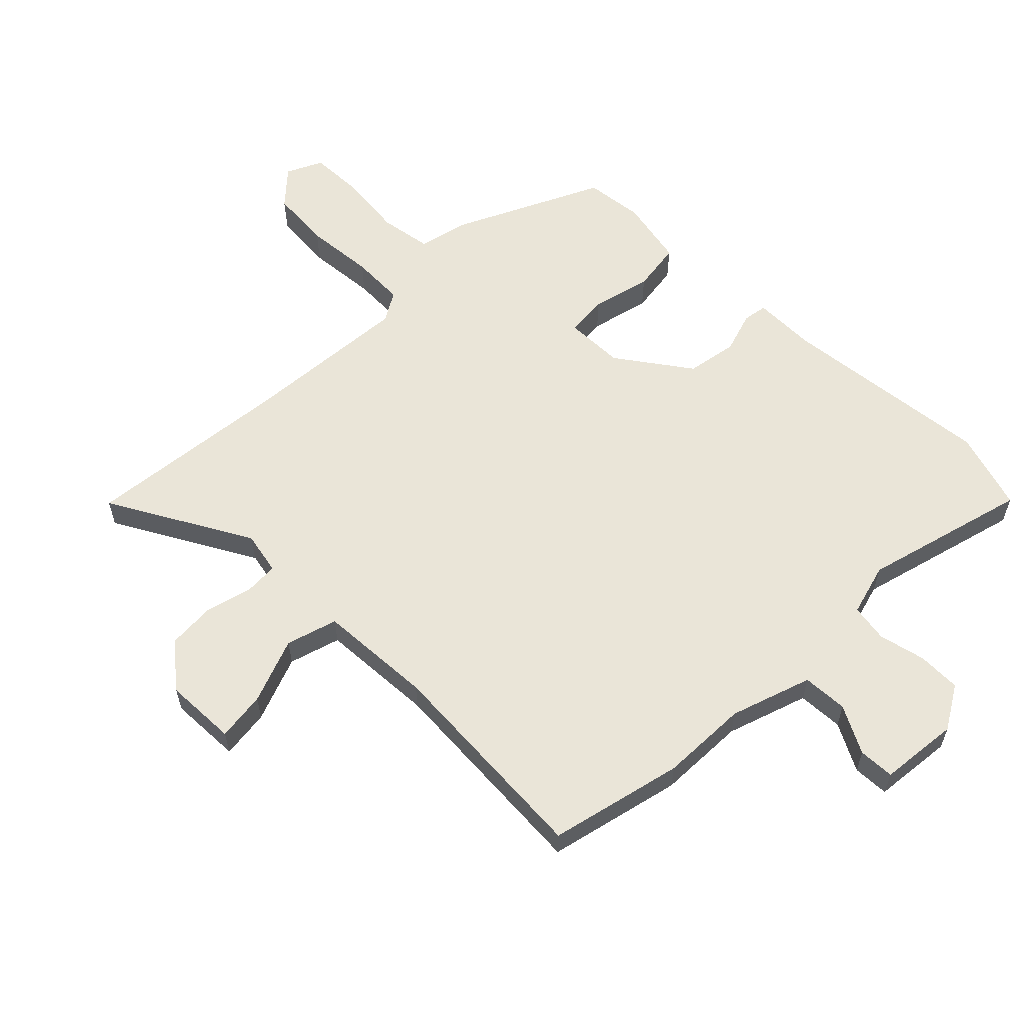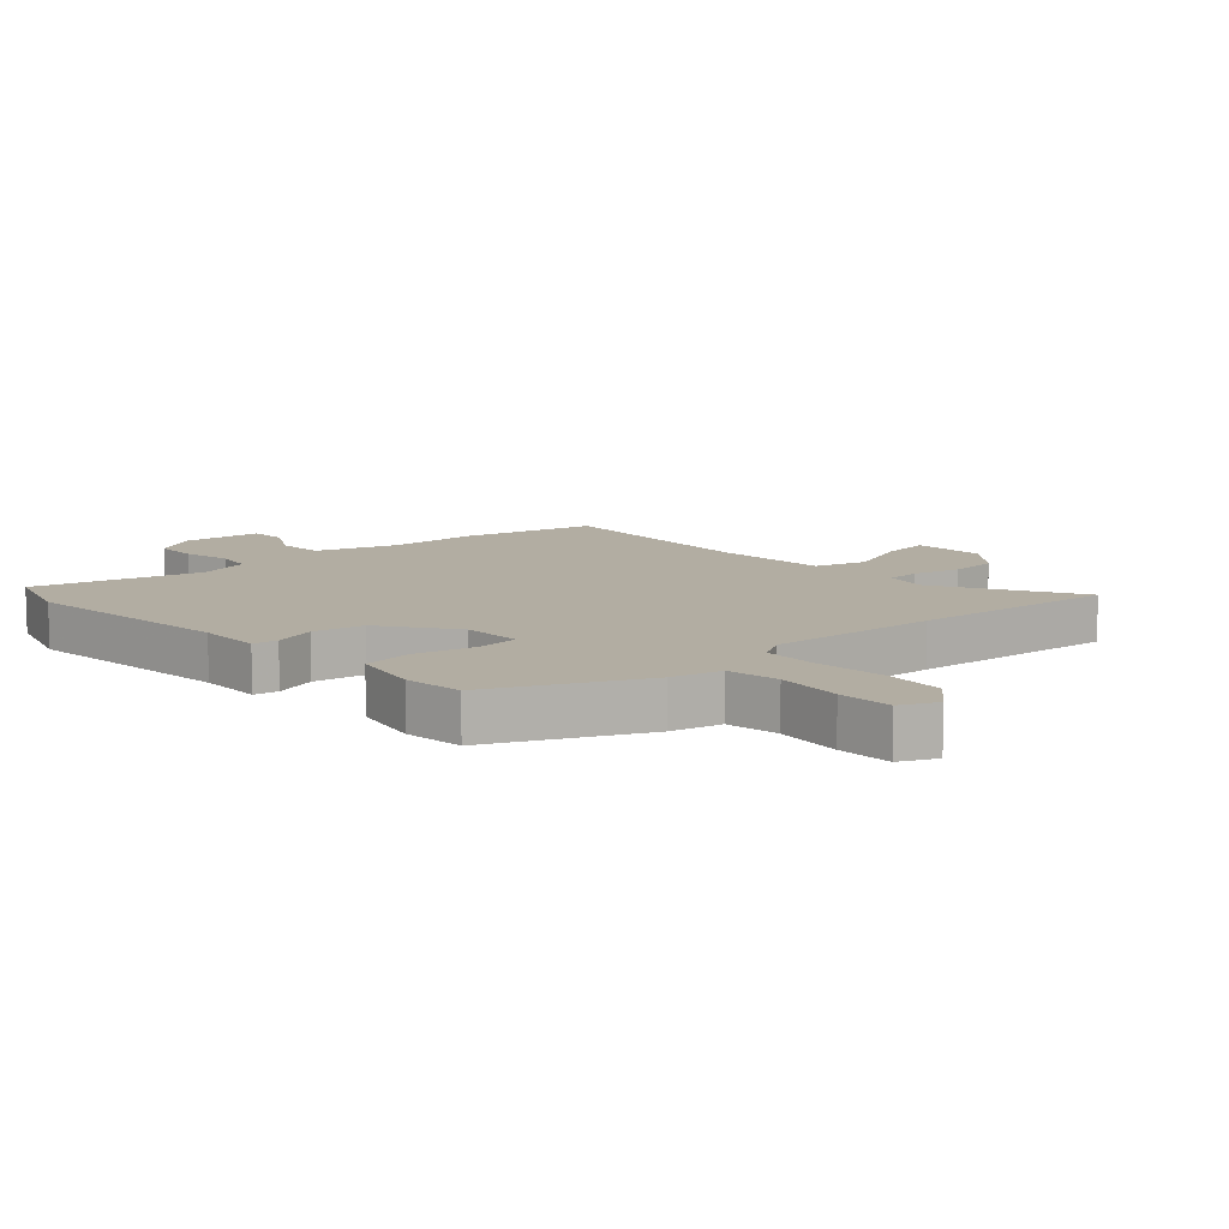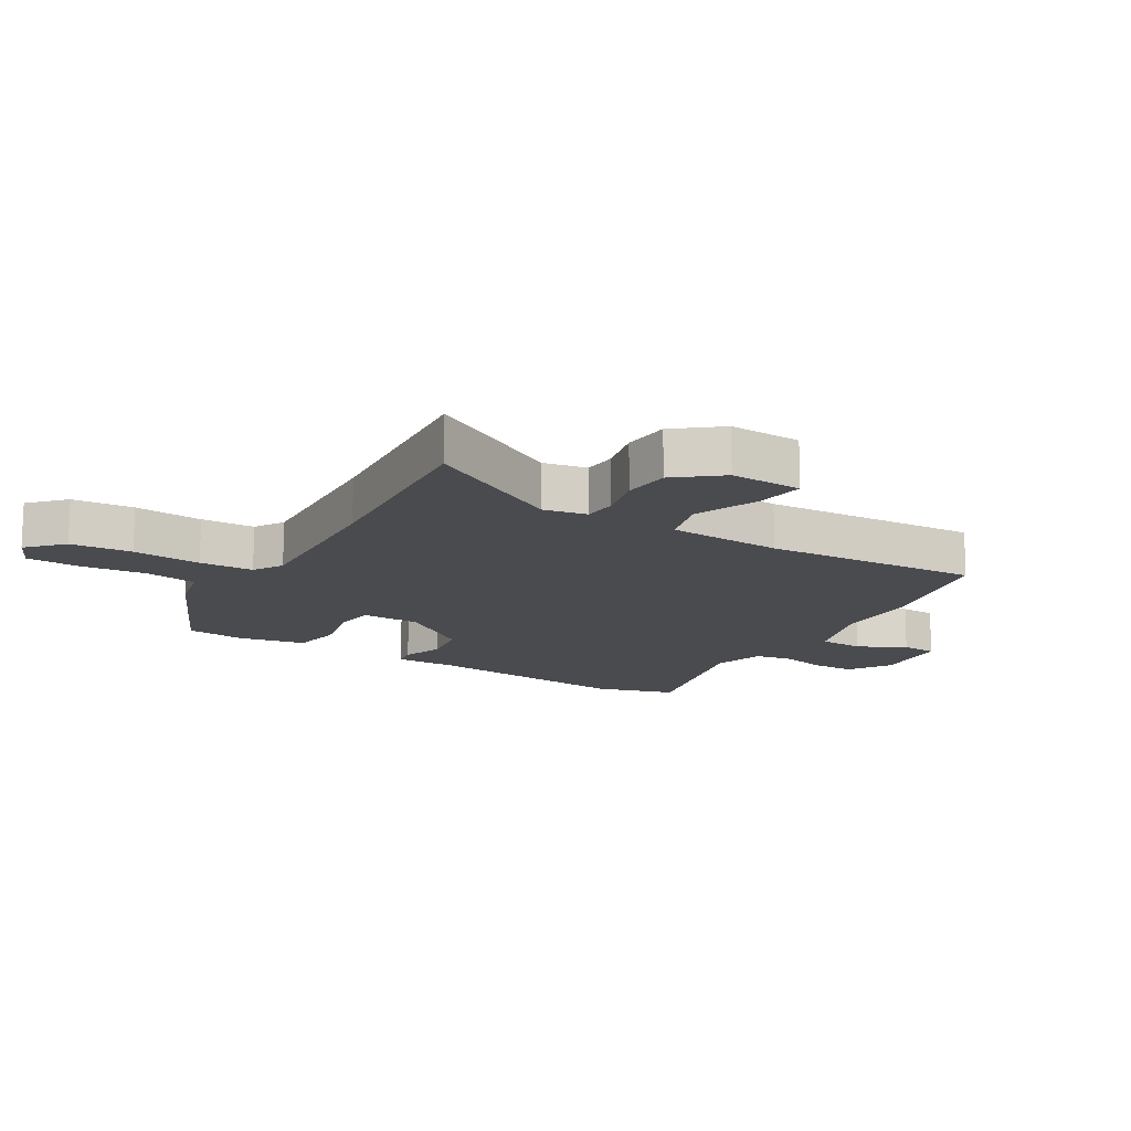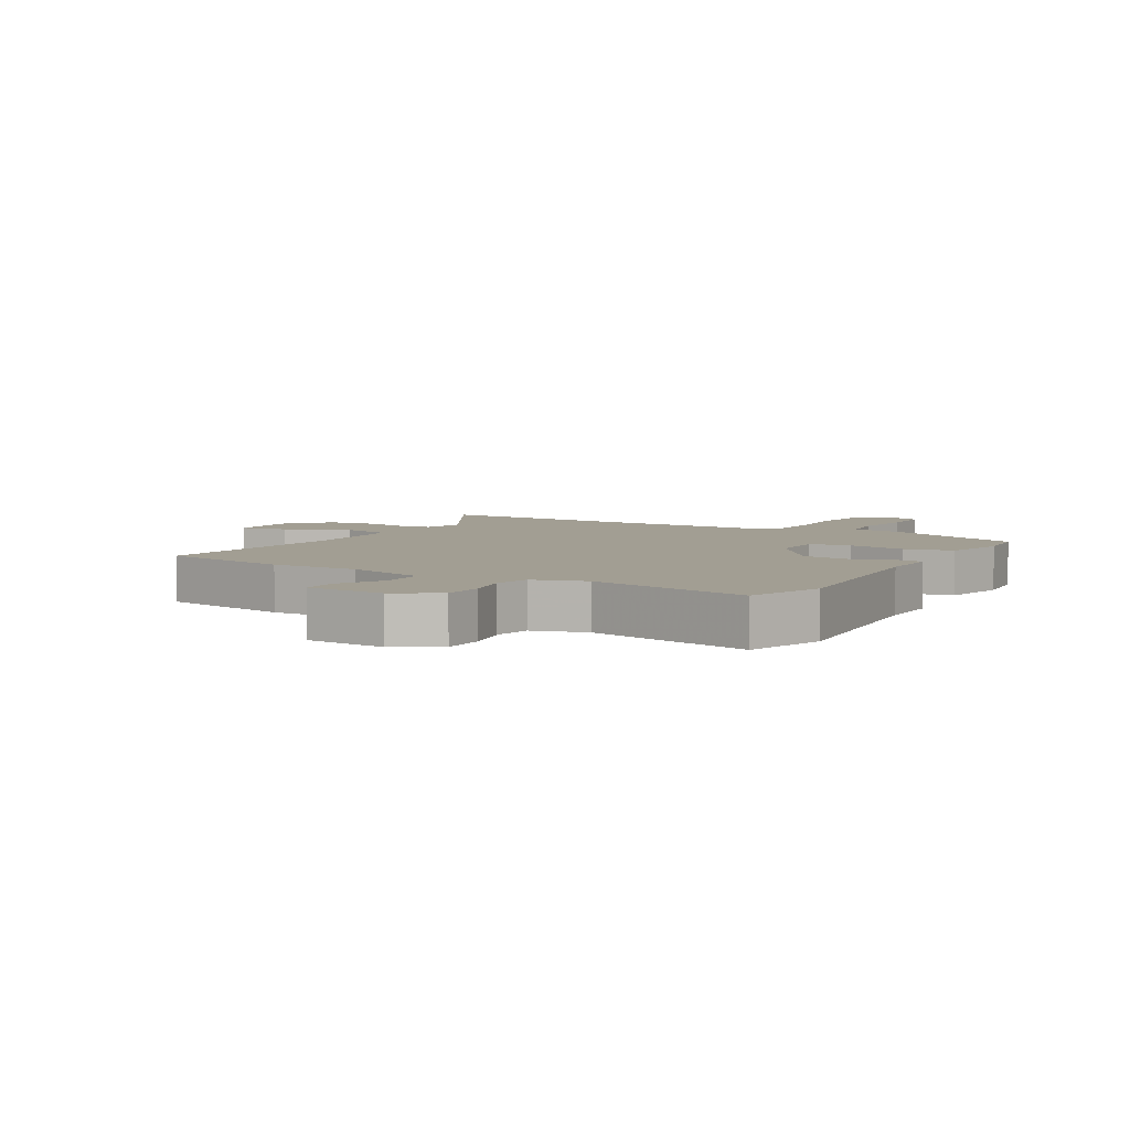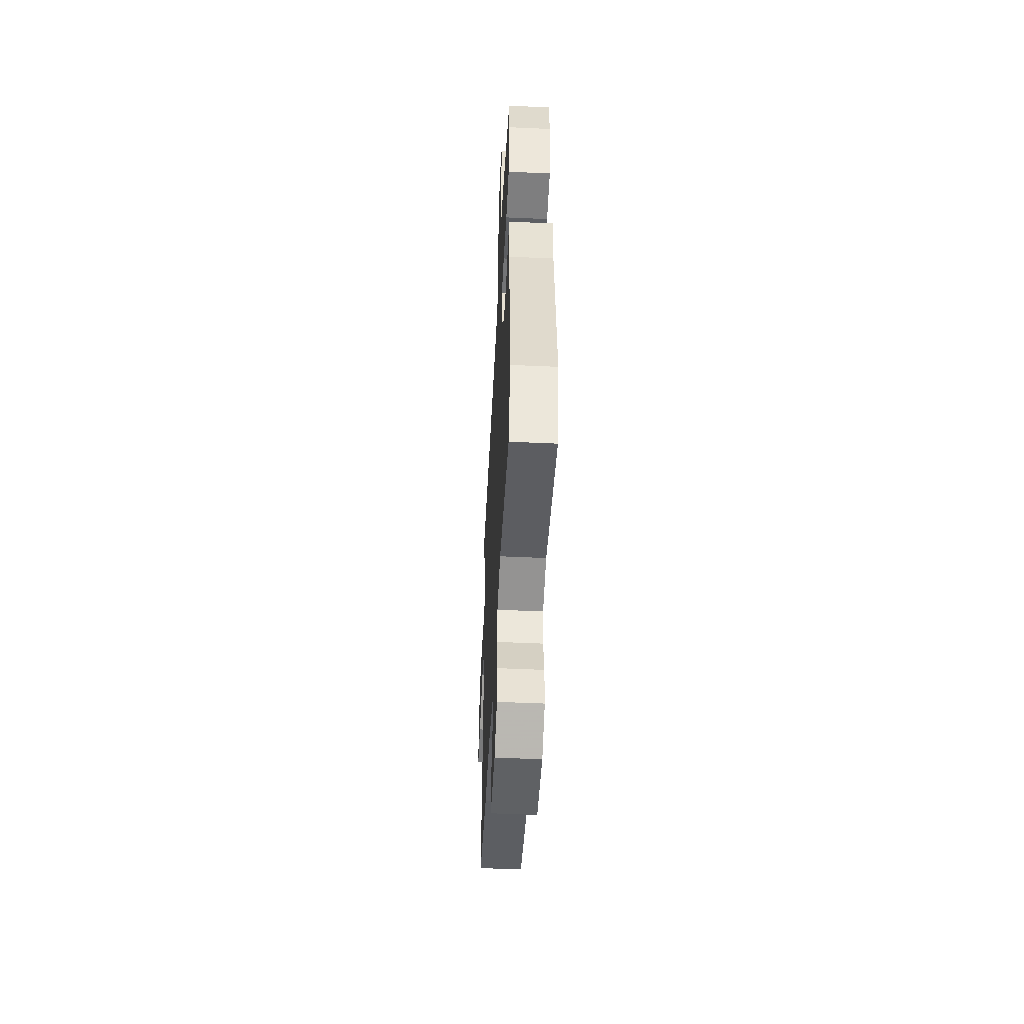
<metadata>
{"format":"obj","ext":"obj","renderer":"f3d","projection":"perspective","resolution":1024,"background":"white","views":[{"elev":59.4,"azim":134.3,"up":"+Y"},{"elev":10.6,"azim":-43.1,"up":"+Y"},{"elev":-14.3,"azim":57.8,"up":"+Y"},{"elev":5.0,"azim":-151.0,"up":"+Y"},{"elev":-51.9,"azim":-92.8,"up":"+Z"}]}
</metadata>
<code>
v 0.316 0.07 0.479
v 0.655 0.07 0.518
v 0.528 0.07 0.285
v 0.543 0.07 0.214
v 0.599 0.07 0.212
v 0.677 0.07 0.233
v 0.756 0.07 0.229
v 0.816 0.07 0.157
v 0.813 0.07 0.038
v 0.732 0.07 0.047
v 0.623 0.07 0.087
v 0.539 0.07 0.061
v 0.53 0.07 -0.129
v 0.556 0.07 -0.486
v 0.336 0.07 -0.54
v 0.191 0.07 -0.546
v 0.058 0.07 -0.592
v 0.055 0.07 -0.667
v 0.097 0.07 -0.745
v 0.095 0.07 -0.804
v -0.036 0.07 -0.819
v -0.108 0.07 -0.777
v -0.11 0.07 -0.706
v -0.093 0.07 -0.628
v -0.104 0.07 -0.566
v -0.191 0.07 -0.543
v -0.462 0.07 -0.618
v -0.504 0.07 -0.487
v -0.47 0.07 -0.135
v -0.472 0.07 -0.031
v -0.432 0.07 -0.024
v -0.363 0.07 -0.045
v -0.279 0.07 -0.029
v -0.195 0.07 0.091
v -0.194 0.07 0.189
v -0.263 0.07 0.194
v -0.361 0.07 0.169
v -0.444 0.07 0.18
v -0.468 0.07 0.292
v -0.458 0.07 0.389
v -0.217 0.07 0.507
v -0.135 0.07 0.527
v -0.122 0.07 0.613
v -0.135 0.07 0.721
v -0.133 0.07 0.81
v -0.074 0.07 0.839
v -0.016 0.07 0.787
v -0.007 0.07 0.686
v -0.016 0.07 0.572
v -0.012 0.07 0.483
v 0.037 0.07 0.455
v 0.316 0 0.479
v 0.655 0 0.518
v 0.528 0 0.285
v 0.543 0 0.214
v 0.599 0 0.212
v 0.677 0 0.233
v 0.756 0 0.229
v 0.816 0 0.157
v 0.813 0 0.038
v 0.732 0 0.047
v 0.623 0 0.087
v 0.539 0 0.061
v 0.53 0 -0.129
v 0.556 0 -0.486
v 0.336 0 -0.54
v 0.191 0 -0.546
v 0.058 0 -0.592
v 0.055 0 -0.667
v 0.097 0 -0.745
v 0.095 0 -0.804
v -0.036 0 -0.819
v -0.108 0 -0.777
v -0.11 0 -0.706
v -0.093 0 -0.628
v -0.104 0 -0.566
v -0.191 0 -0.543
v -0.462 0 -0.618
v -0.504 0 -0.487
v -0.47 0 -0.135
v -0.472 0 -0.031
v -0.432 0 -0.024
v -0.363 0 -0.045
v -0.279 0 -0.029
v -0.195 0 0.091
v -0.194 0 0.189
v -0.263 0 0.194
v -0.361 0 0.169
v -0.444 0 0.18
v -0.468 0 0.292
v -0.458 0 0.389
v -0.217 0 0.507
v -0.135 0 0.527
v -0.122 0 0.613
v -0.135 0 0.721
v -0.133 0 0.81
v -0.074 0 0.839
v -0.016 0 0.787
v -0.007 0 0.686
v -0.016 0 0.572
v -0.012 0 0.483
v 0.037 0 0.455
f 46 47 48 49
f 46 49 50
f 43 44 45 46
f 42 43 46 50
f 41 42 50 51
f 39 40 41 51
f 36 37 38 39
f 35 36 39 51
f 29 30 31 32
f 29 32 33
f 26 27 28 29
f 25 26 29 33
f 21 22 23 24
f 21 24 25
f 18 19 20 21
f 17 18 21 25
f 16 17 25 33
f 13 14 15 16
f 12 13 16 33
f 8 9 10 11
f 5 6 7 8
f 4 5 8 11
f 1 2 3
f 1 3 4
f 34 35 51 1
f 11 12 33 34
f 1 4 11 34
f 100 99 98 97
f 101 100 97
f 97 96 95 94
f 101 97 94 93
f 102 101 93 92
f 102 92 91 90
f 90 89 88 87
f 102 90 87 86
f 83 82 81 80
f 84 83 80
f 80 79 78 77
f 84 80 77 76
f 75 74 73 72
f 76 75 72
f 72 71 70 69
f 76 72 69 68
f 84 76 68 67
f 67 66 65 64
f 84 67 64 63
f 62 61 60 59
f 59 58 57 56
f 62 59 56 55
f 54 53 52
f 55 54 52
f 52 102 86 85
f 85 84 63 62
f 85 62 55 52
f 1 52 53 2
f 2 53 54 3
f 3 54 55 4
f 4 55 56 5
f 5 56 57 6
f 6 57 58 7
f 7 58 59 8
f 8 59 60 9
f 9 60 61 10
f 10 61 62 11
f 11 62 63 12
f 12 63 64 13
f 13 64 65 14
f 14 65 66 15
f 15 66 67 16
f 16 67 68 17
f 17 68 69 18
f 18 69 70 19
f 19 70 71 20
f 20 71 72 21
f 21 72 73 22
f 22 73 74 23
f 23 74 75 24
f 24 75 76 25
f 25 76 77 26
f 26 77 78 27
f 27 78 79 28
f 28 79 80 29
f 29 80 81 30
f 30 81 82 31
f 31 82 83 32
f 32 83 84 33
f 33 84 85 34
f 34 85 86 35
f 35 86 87 36
f 36 87 88 37
f 37 88 89 38
f 38 89 90 39
f 39 90 91 40
f 40 91 92 41
f 41 92 93 42
f 42 93 94 43
f 43 94 95 44
f 44 95 96 45
f 45 96 97 46
f 46 97 98 47
f 47 98 99 48
f 48 99 100 49
f 49 100 101 50
f 50 101 102 51
f 51 102 52 1

</code>
